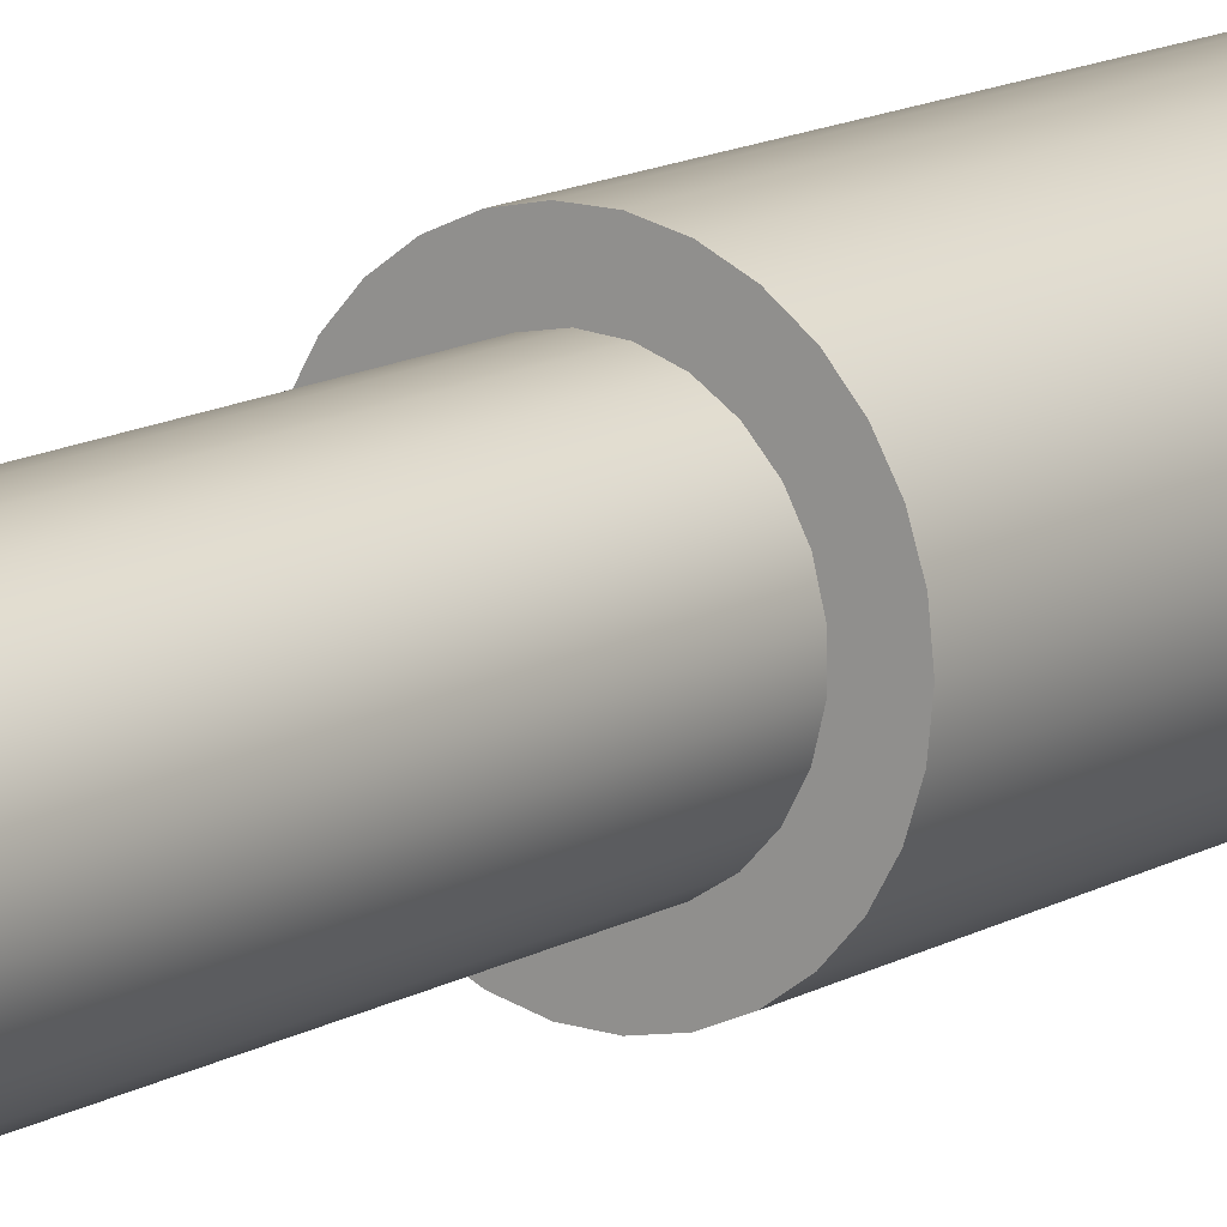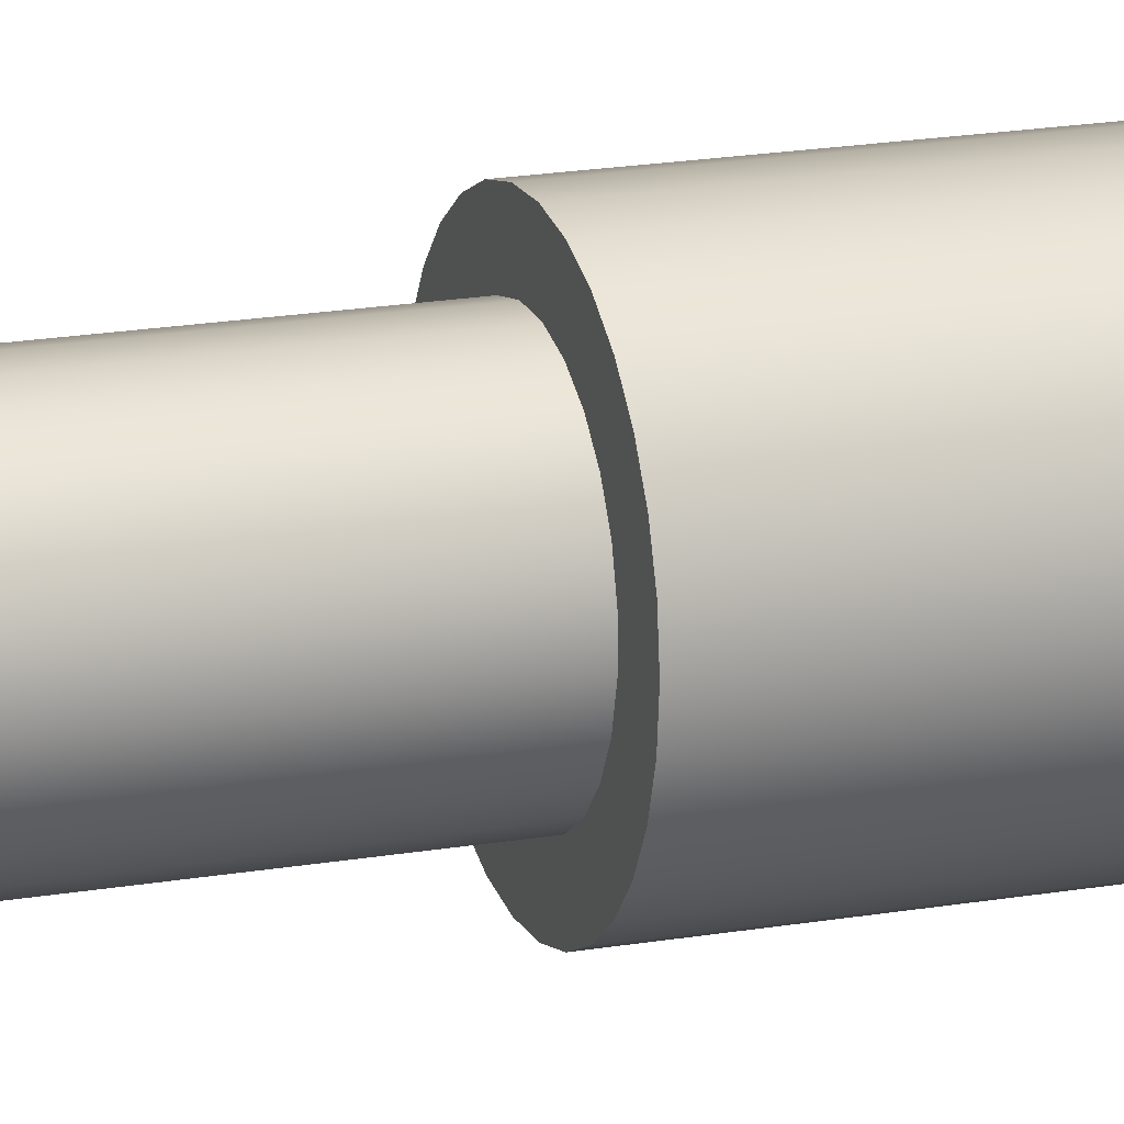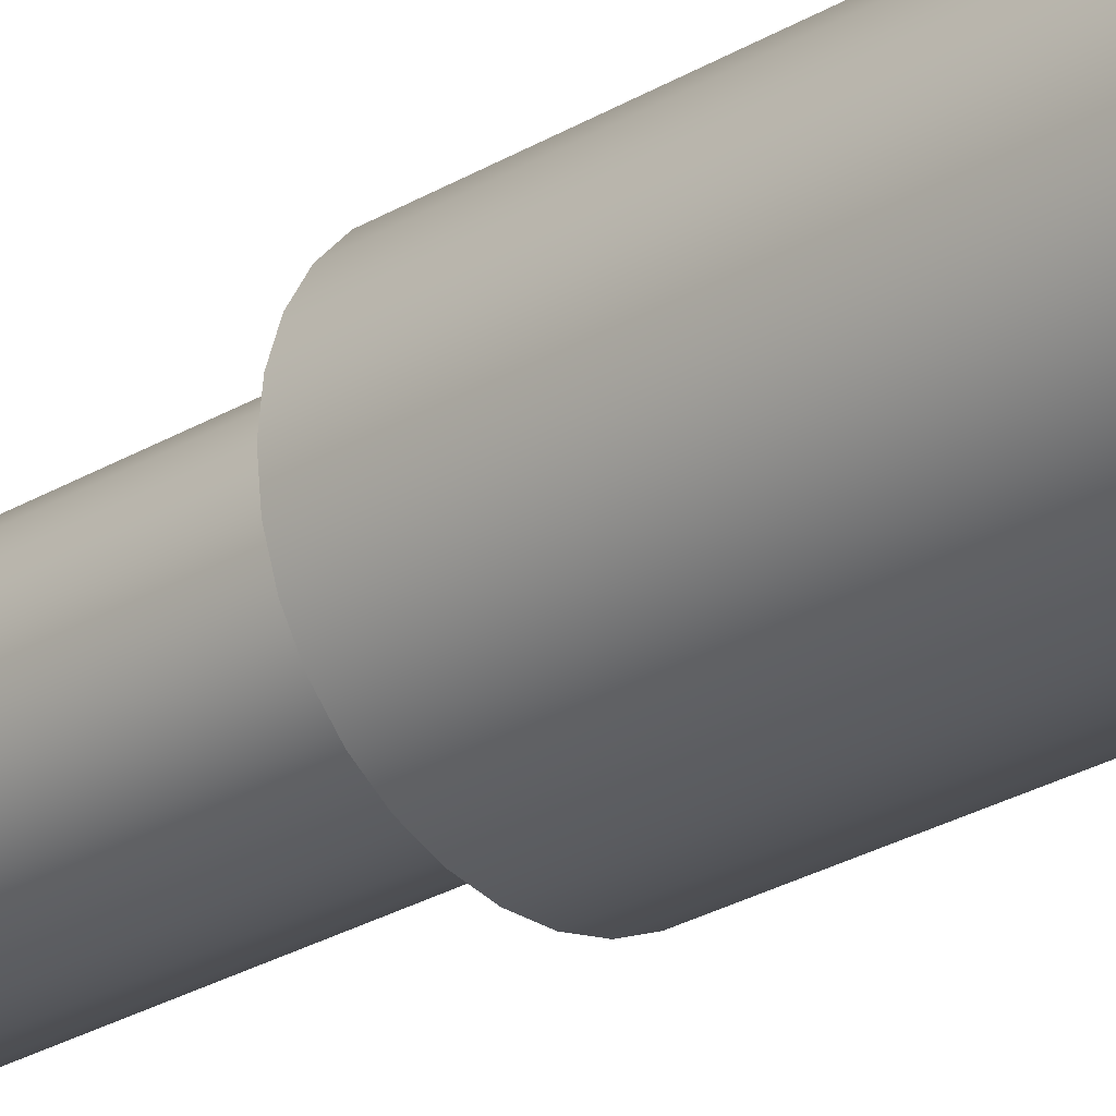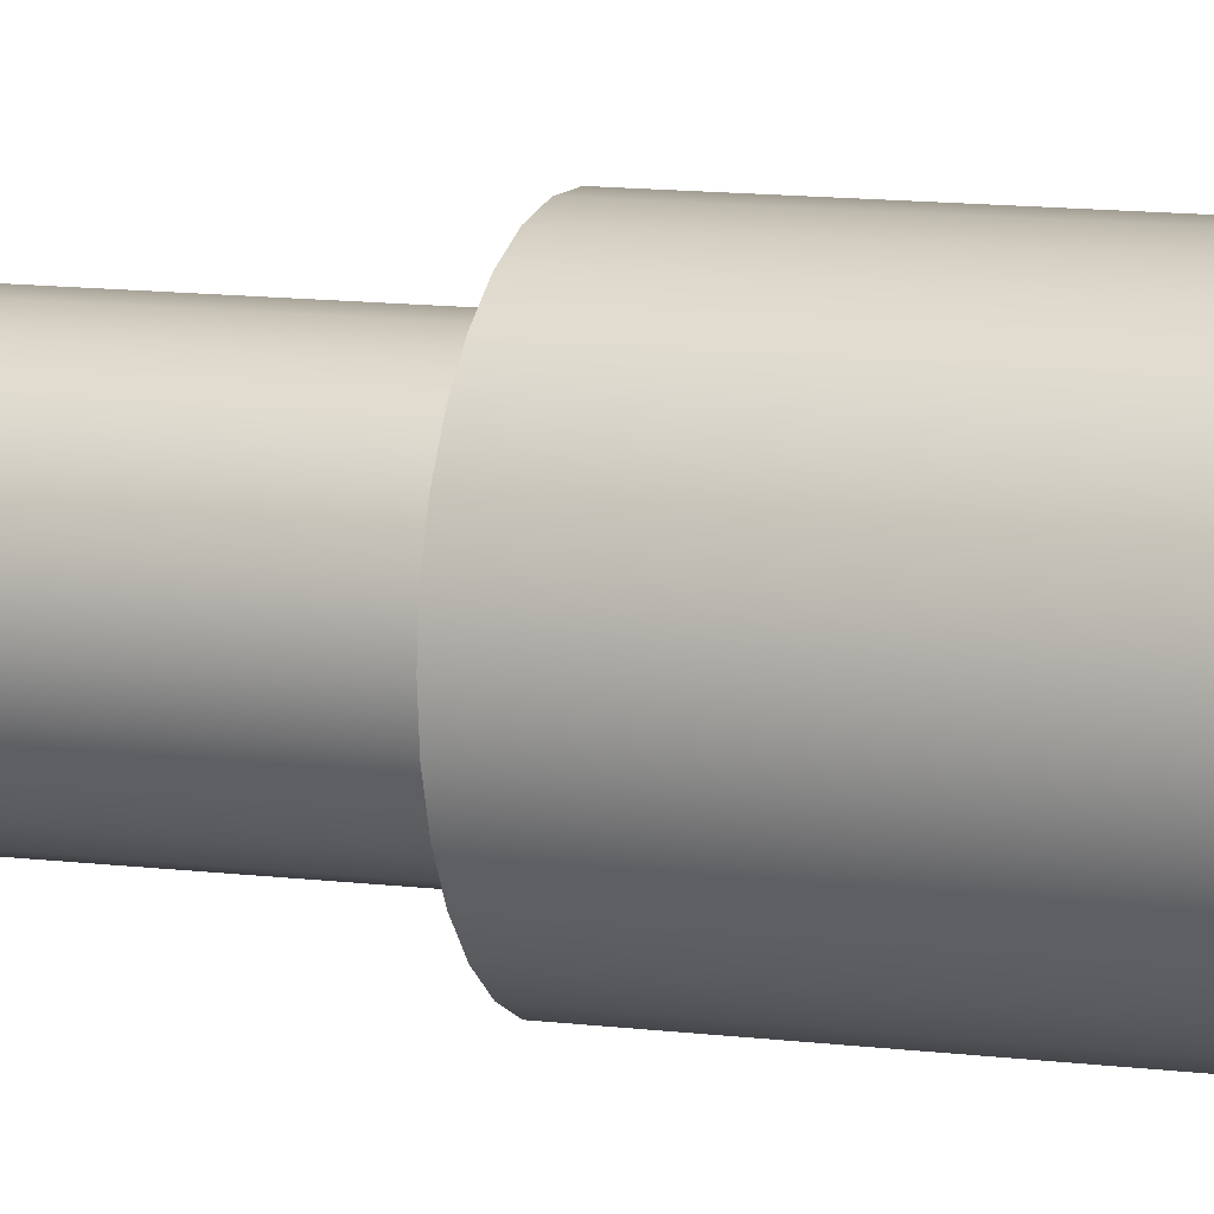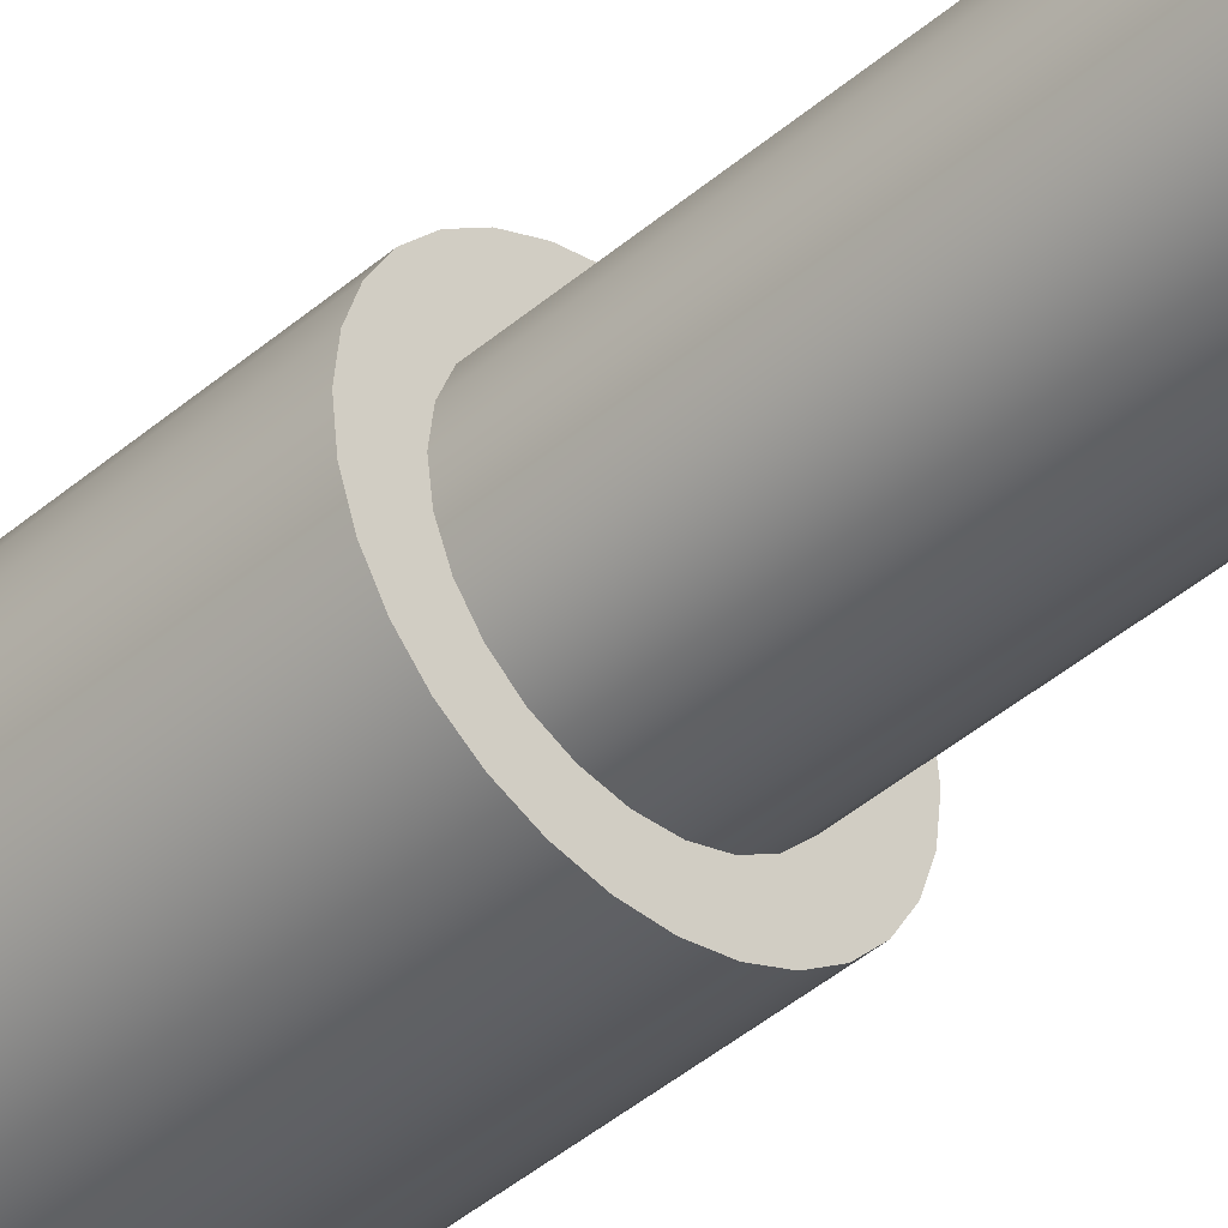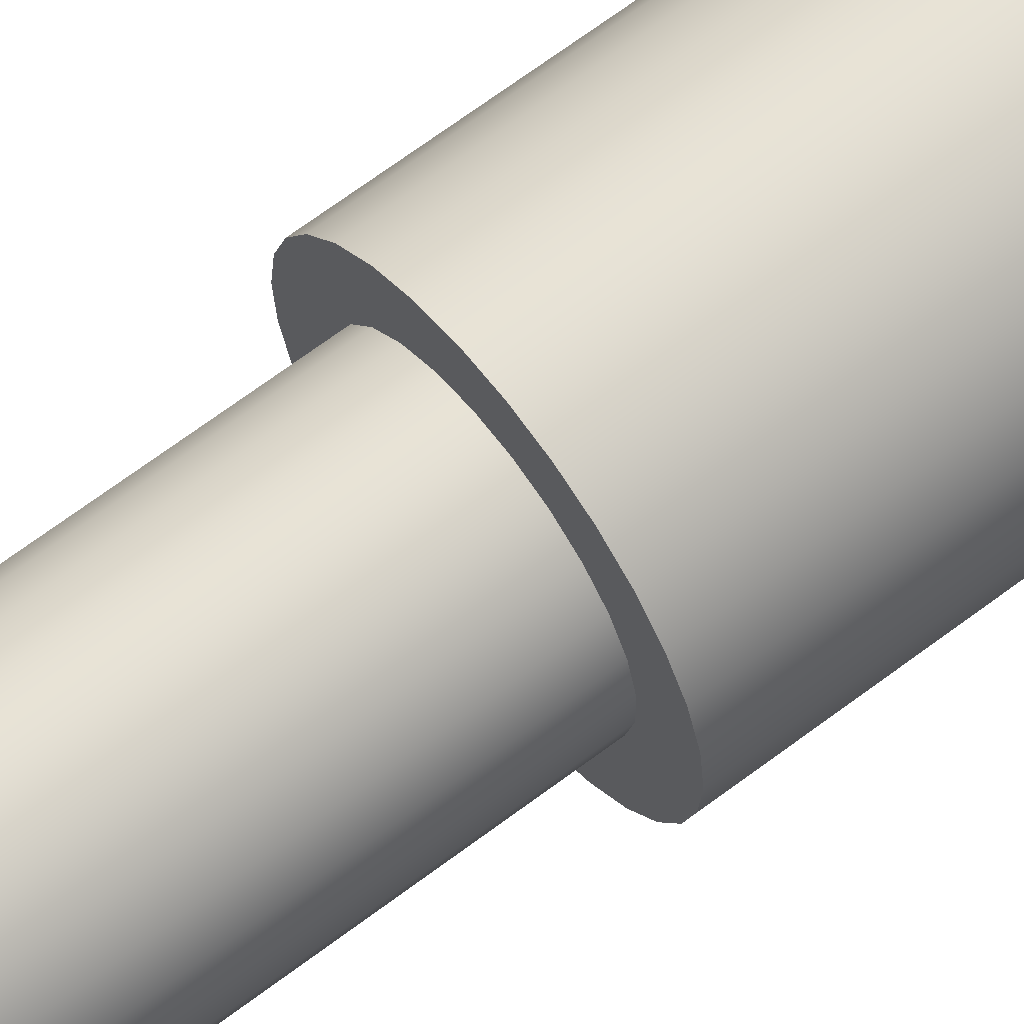
<metadata>
{"format":"obj","ext":"obj","renderer":"f3d","projection":"perspective","resolution":1024,"background":"white","views":[{"elev":13.1,"azim":-142.7,"up":"+Z"},{"elev":17.5,"azim":-109.6,"up":"+Z"},{"elev":-26.4,"azim":-46.5,"up":"+Z"},{"elev":9.8,"azim":-70.0,"up":"+Z"},{"elev":-42.3,"azim":135.8,"up":"+Z"},{"elev":64.4,"azim":-127.7,"up":"+Z"}]}
</metadata>
<code>
v 0.7 11 -8.573e-17
v 0.678 11 0.1741
v 0.6134 11 0.3372
v 0.5103 11 0.4792
v 0.3751 11 0.591
v 0.2163 11 0.6657
v 0.04395 11 0.6986
v -0.1312 11 0.6876
v -0.298 11 0.6334
v -0.4462 11 0.5394
v -0.5663 11 0.4114
v -0.6508 11 0.2577
v -0.6945 11 0.08773
v -0.6945 11 -0.08773
v -0.6508 11 -0.2577
v -0.5663 11 -0.4114
v -0.4462 11 -0.5394
v -0.298 11 -0.6334
v -0.1312 11 -0.6876
v 0.04395 11 -0.6986
v 0.2163 11 -0.6657
v 0.3751 11 -0.591
v 0.5103 11 -0.4792
v 0.6134 11 -0.3372
v 0.678 11 -0.1741
v 0.7 5.6 -8.573e-17
v 0.678 5.6 -0.1741
v 0.6134 5.6 -0.3372
v 0.5103 5.6 -0.4792
v 0.3751 5.6 -0.591
v 0.2163 5.6 -0.6657
v 0.04395 5.6 -0.6986
v -0.1312 5.6 -0.6876
v -0.298 5.6 -0.6334
v -0.4462 5.6 -0.5394
v -0.5663 5.6 -0.4114
v -0.6508 5.6 -0.2577
v -0.6945 5.6 -0.08773
v -0.6945 5.6 0.08773
v -0.6508 5.6 0.2577
v -0.5663 5.6 0.4114
v -0.4462 5.6 0.5394
v -0.298 5.6 0.6334
v -0.1312 5.6 0.6876
v 0.04395 5.6 0.6986
v 0.2163 5.6 0.6657
v 0.3751 5.6 0.591
v 0.5103 5.6 0.4792
v 0.6134 5.6 0.3372
v 0.678 5.6 0.1741
v 0.7 5.6 -8.573e-17
v 0.7 11 -8.573e-17
v 0.7 11 -8.573e-17
v 0.678 11 -0.1741
v 0.6134 11 -0.3372
v 0.5103 11 -0.4792
v 0.3751 11 -0.591
v 0.2163 11 -0.6657
v 0.04395 11 -0.6986
v -0.1312 11 -0.6876
v -0.298 11 -0.6334
v -0.4462 11 -0.5394
v -0.5663 11 -0.4114
v -0.6508 11 -0.2577
v -0.6945 11 -0.08773
v -0.6945 11 0.08773
v -0.6508 11 0.2577
v -0.5663 11 0.4114
v -0.4462 11 0.5394
v -0.298 11 0.6334
v -0.1312 11 0.6876
v 0.04395 11 0.6986
v 0.2163 11 0.6657
v 0.3751 11 0.591
v 0.5103 11 0.4792
v 0.6134 11 0.3372
v 0.678 11 0.1741
v -1 5.6 1.225e-16
v -0.9781 5.6 -0.2079
v -0.9135 5.6 -0.4067
v -0.809 5.6 -0.5878
v -0.6691 5.6 -0.7431
v -0.5 5.6 -0.866
v -0.309 5.6 -0.9511
v -0.1045 5.6 -0.9945
v 0.1045 5.6 -0.9945
v 0.309 5.6 -0.9511
v 0.5 5.6 -0.866
v 0.6691 5.6 -0.7431
v 0.809 5.6 -0.5878
v 0.9135 5.6 -0.4067
v 0.9781 5.6 -0.2079
v 1 5.6 0
v 0.9781 5.6 0.2079
v 0.9135 5.6 0.4067
v 0.809 5.6 0.5878
v 0.6691 5.6 0.7431
v 0.5 5.6 0.866
v 0.309 5.6 0.9511
v 0.1045 5.6 0.9945
v -0.1045 5.6 0.9945
v -0.309 5.6 0.9511
v -0.5 5.6 0.866
v -0.6691 5.6 0.7431
v -0.809 5.6 0.5878
v -0.9135 5.6 0.4067
v -0.9781 5.6 0.2079
v -1 0 1.225e-16
v -0.9781 0 0.2079
v -0.9135 0 0.4067
v -0.809 0 0.5878
v -0.6691 0 0.7431
v -0.5 0 0.866
v -0.309 0 0.9511
v -0.1045 0 0.9945
v 0.1045 0 0.9945
v 0.309 0 0.9511
v 0.5 0 0.866
v 0.6691 0 0.7431
v 0.809 0 0.5878
v 0.9135 0 0.4067
v 0.9781 0 0.2079
v 1 0 0
v 0.9781 0 -0.2079
v 0.9135 0 -0.4067
v 0.809 0 -0.5878
v 0.6691 0 -0.7431
v 0.5 0 -0.866
v 0.309 0 -0.9511
v 0.1045 0 -0.9945
v -0.1045 0 -0.9945
v -0.309 0 -0.9511
v -0.5 0 -0.866
v -0.6691 0 -0.7431
v -0.809 0 -0.5878
v -0.9135 0 -0.4067
v -0.9781 0 -0.2079
v -1 0 1.225e-16
v -1 5.6 1.225e-16
v 0.7 5.6 -8.573e-17
v 0.678 5.6 0.1741
v 0.6134 5.6 0.3372
v 0.5103 5.6 0.4792
v 0.3751 5.6 0.591
v 0.2163 5.6 0.6657
v 0.04395 5.6 0.6986
v -0.1312 5.6 0.6876
v -0.298 5.6 0.6334
v -0.4462 5.6 0.5394
v -0.5663 5.6 0.4114
v -0.6508 5.6 0.2577
v -0.6945 5.6 0.08773
v -0.6945 5.6 -0.08773
v -0.6508 5.6 -0.2577
v -0.5663 5.6 -0.4114
v -0.4462 5.6 -0.5394
v -0.298 5.6 -0.6334
v -0.1312 5.6 -0.6876
v 0.04395 5.6 -0.6986
v 0.2163 5.6 -0.6657
v 0.3751 5.6 -0.591
v 0.5103 5.6 -0.4792
v 0.6134 5.6 -0.3372
v 0.678 5.6 -0.1741
v -1 5.6 1.225e-16
v -0.9781 5.6 0.2079
v -0.9135 5.6 0.4067
v -0.809 5.6 0.5878
v -0.6691 5.6 0.7431
v -0.5 5.6 0.866
v -0.309 5.6 0.9511
v -0.1045 5.6 0.9945
v 0.1045 5.6 0.9945
v 0.309 5.6 0.9511
v 0.5 5.6 0.866
v 0.6691 5.6 0.7431
v 0.809 5.6 0.5878
v 0.9135 5.6 0.4067
v 0.9781 5.6 0.2079
v 1 5.6 0
v 0.9781 5.6 -0.2079
v 0.9135 5.6 -0.4067
v 0.809 5.6 -0.5878
v 0.6691 5.6 -0.7431
v 0.5 5.6 -0.866
v 0.309 5.6 -0.9511
v 0.1045 5.6 -0.9945
v -0.1045 5.6 -0.9945
v -0.309 5.6 -0.9511
v -0.5 5.6 -0.866
v -0.6691 5.6 -0.7431
v -0.809 5.6 -0.5878
v -0.9135 5.6 -0.4067
v -0.9781 5.6 -0.2079
v -1 0 1.225e-16
v -0.9781 0 -0.2079
v -0.9135 0 -0.4067
v -0.809 0 -0.5878
v -0.6691 0 -0.7431
v -0.5 0 -0.866
v -0.309 0 -0.9511
v -0.1045 0 -0.9945
v 0.1045 0 -0.9945
v 0.309 0 -0.9511
v 0.5 0 -0.866
v 0.6691 0 -0.7431
v 0.809 0 -0.5878
v 0.9135 0 -0.4067
v 0.9781 0 -0.2079
v 1 0 0
v 0.9781 0 0.2079
v 0.9135 0 0.4067
v 0.809 0 0.5878
v 0.6691 0 0.7431
v 0.5 0 0.866
v 0.309 0 0.9511
v 0.1045 0 0.9945
v -0.1045 0 0.9945
v -0.309 0 0.9511
v -0.5 0 0.866
v -0.6691 0 0.7431
v -0.809 0 0.5878
v -0.9135 0 0.4067
v -0.9781 0 0.2079
g bbcf021a-e2d8-11ea-88d5-54bf646e7e1f
f 2 50 1
f 1 50 51
f 52 26 25
f 25 26 27
f 25 27 24
f 24 27 28
f 24 28 23
f 23 28 29
f 23 29 22
f 22 29 30
f 22 30 21
f 21 30 31
f 21 31 20
f 20 31 32
f 20 32 19
f 19 32 33
f 19 33 18
f 18 33 34
f 18 34 17
f 17 34 35
f 17 35 16
f 16 35 36
f 16 36 15
f 15 36 37
f 15 37 14
f 14 37 38
f 14 38 13
f 13 38 39
f 13 39 12
f 12 39 40
f 12 40 11
f 11 40 41
f 11 41 10
f 10 41 42
f 10 42 9
f 9 42 43
f 9 43 8
f 8 43 44
f 8 44 7
f 7 44 45
f 7 45 6
f 6 45 46
f 6 46 5
f 5 46 47
f 5 47 4
f 4 47 48
f 4 48 3
f 3 48 49
f 3 49 2
f 2 49 50
g bbf26ce8-e2d8-11ea-9849-54bf646e7e1f
f 54 65 53
f 53 65 66
f 53 66 77
f 77 66 67
f 77 67 76
f 76 67 68
f 76 68 75
f 75 68 69
f 75 69 74
f 74 69 70
f 74 70 73
f 73 70 71
f 73 71 72
f 65 54 64
f 64 54 55
f 64 55 63
f 63 55 56
f 63 56 62
f 62 56 57
f 62 57 61
f 61 57 58
f 61 58 60
f 60 58 59
g ba99b868-e2d8-11ea-b23b-54bf646e7e1f
f 79 137 78
f 78 137 138
f 139 108 107
f 107 108 109
f 107 109 106
f 106 109 110
f 106 110 105
f 105 110 111
f 105 111 104
f 104 111 112
f 104 112 103
f 103 112 113
f 103 113 102
f 102 113 114
f 102 114 101
f 101 114 115
f 101 115 100
f 100 115 116
f 100 116 99
f 99 116 117
f 99 117 98
f 98 117 118
f 98 118 97
f 97 118 119
f 97 119 96
f 96 119 120
f 96 120 95
f 95 120 121
f 95 121 94
f 94 121 122
f 94 122 93
f 93 122 123
f 93 123 92
f 92 123 124
f 92 124 91
f 91 124 125
f 91 125 90
f 90 125 126
f 90 126 89
f 89 126 127
f 89 127 88
f 88 127 128
f 88 128 87
f 87 128 129
f 87 129 86
f 86 129 130
f 86 130 85
f 85 130 131
f 85 131 84
f 84 131 132
f 84 132 83
f 83 132 133
f 83 133 82
f 82 133 134
f 82 134 81
f 81 134 135
f 81 135 80
f 80 135 136
f 80 136 79
f 79 136 137
g baa5ee82-e2d8-11ea-af2f-54bf646e7e1f
f 141 179 140
f 140 179 180
f 140 180 181
f 179 141 178
f 178 141 142
f 178 142 177
f 177 142 143
f 177 143 176
f 176 143 144
f 176 144 175
f 175 144 145
f 175 145 174
f 174 145 173
f 173 145 146
f 173 146 172
f 172 146 147
f 172 147 171
f 171 147 148
f 171 148 170
f 170 148 149
f 170 149 169
f 169 149 150
f 169 150 168
f 168 150 167
f 167 150 151
f 167 151 166
f 166 151 152
f 166 152 165
f 165 152 153
f 165 153 194
f 194 153 154
f 194 154 193
f 193 154 155
f 193 155 192
f 192 155 191
f 191 155 156
f 191 156 190
f 190 156 157
f 190 157 189
f 189 157 158
f 189 158 188
f 188 158 159
f 188 159 187
f 187 159 160
f 187 160 186
f 186 160 185
f 185 160 161
f 185 161 184
f 184 161 162
f 184 162 183
f 183 162 163
f 183 163 182
f 182 163 164
f 182 164 181
f 181 164 140
g bab2257e-e2d8-11ea-8d7e-54bf646e7e1f
f 196 209 195
f 195 209 210
f 195 210 224
f 224 210 211
f 224 211 223
f 223 211 212
f 223 212 222
f 222 212 213
f 222 213 221
f 221 213 214
f 221 214 220
f 220 214 215
f 220 215 219
f 219 215 216
f 219 216 218
f 218 216 217
f 209 196 208
f 208 196 197
f 208 197 207
f 207 197 198
f 207 198 206
f 206 198 199
f 206 199 205
f 205 199 200
f 205 200 204
f 204 200 201
f 204 201 203
f 203 201 202

</code>
